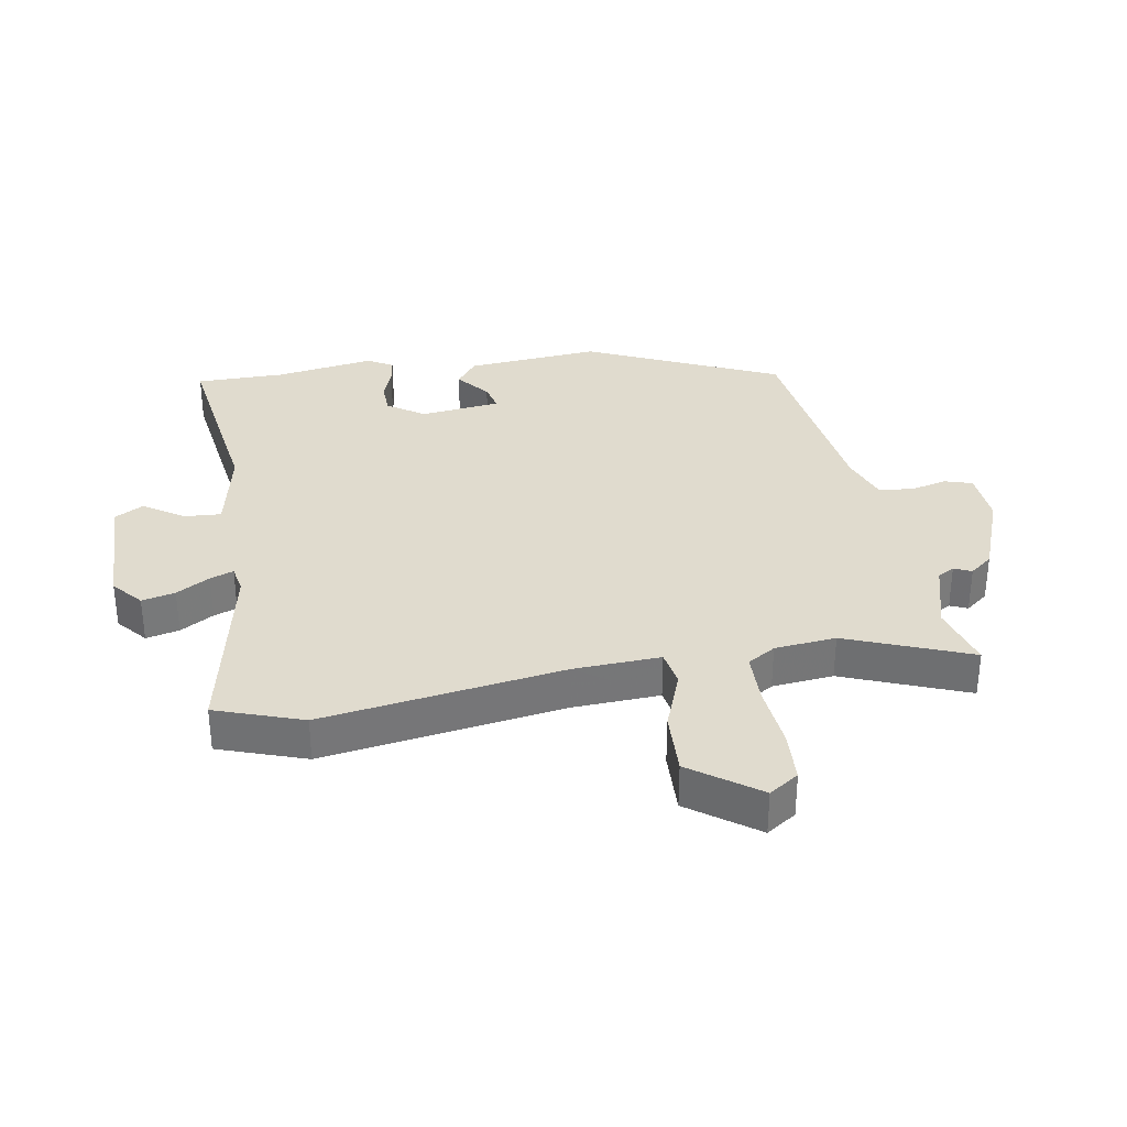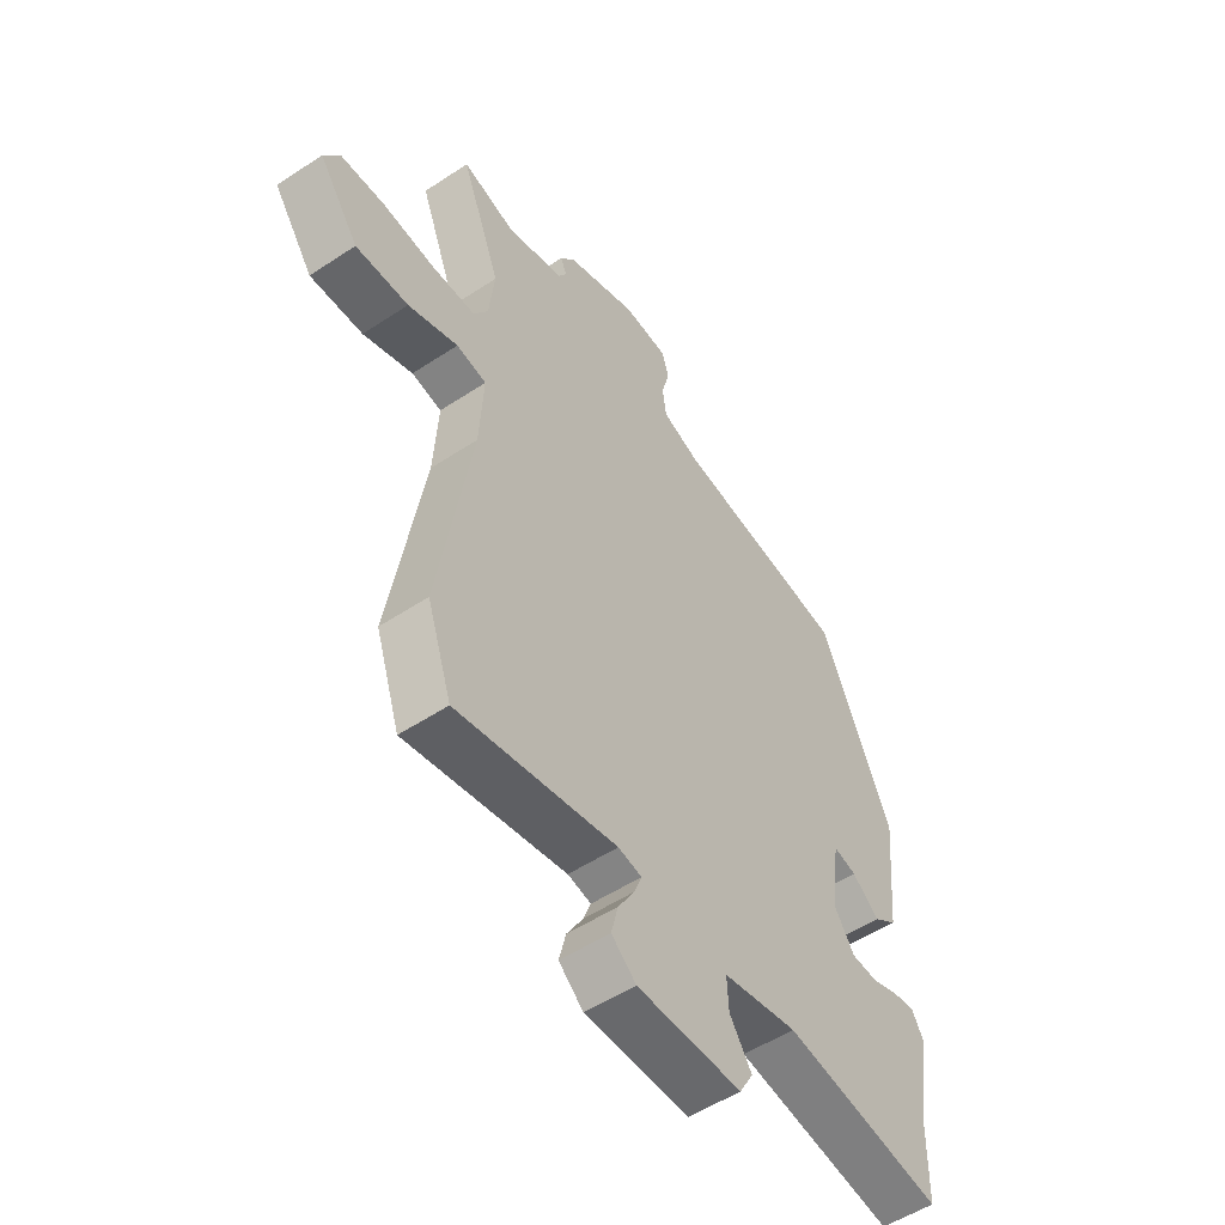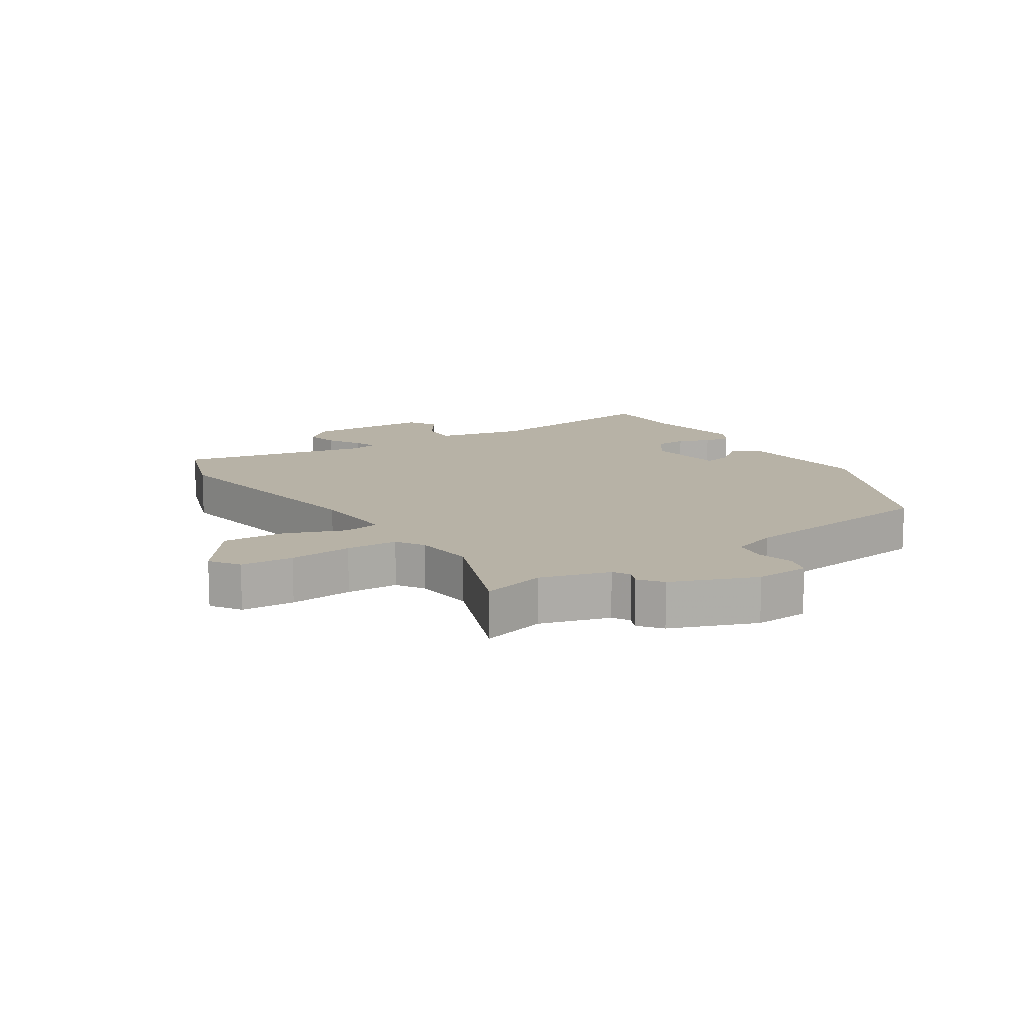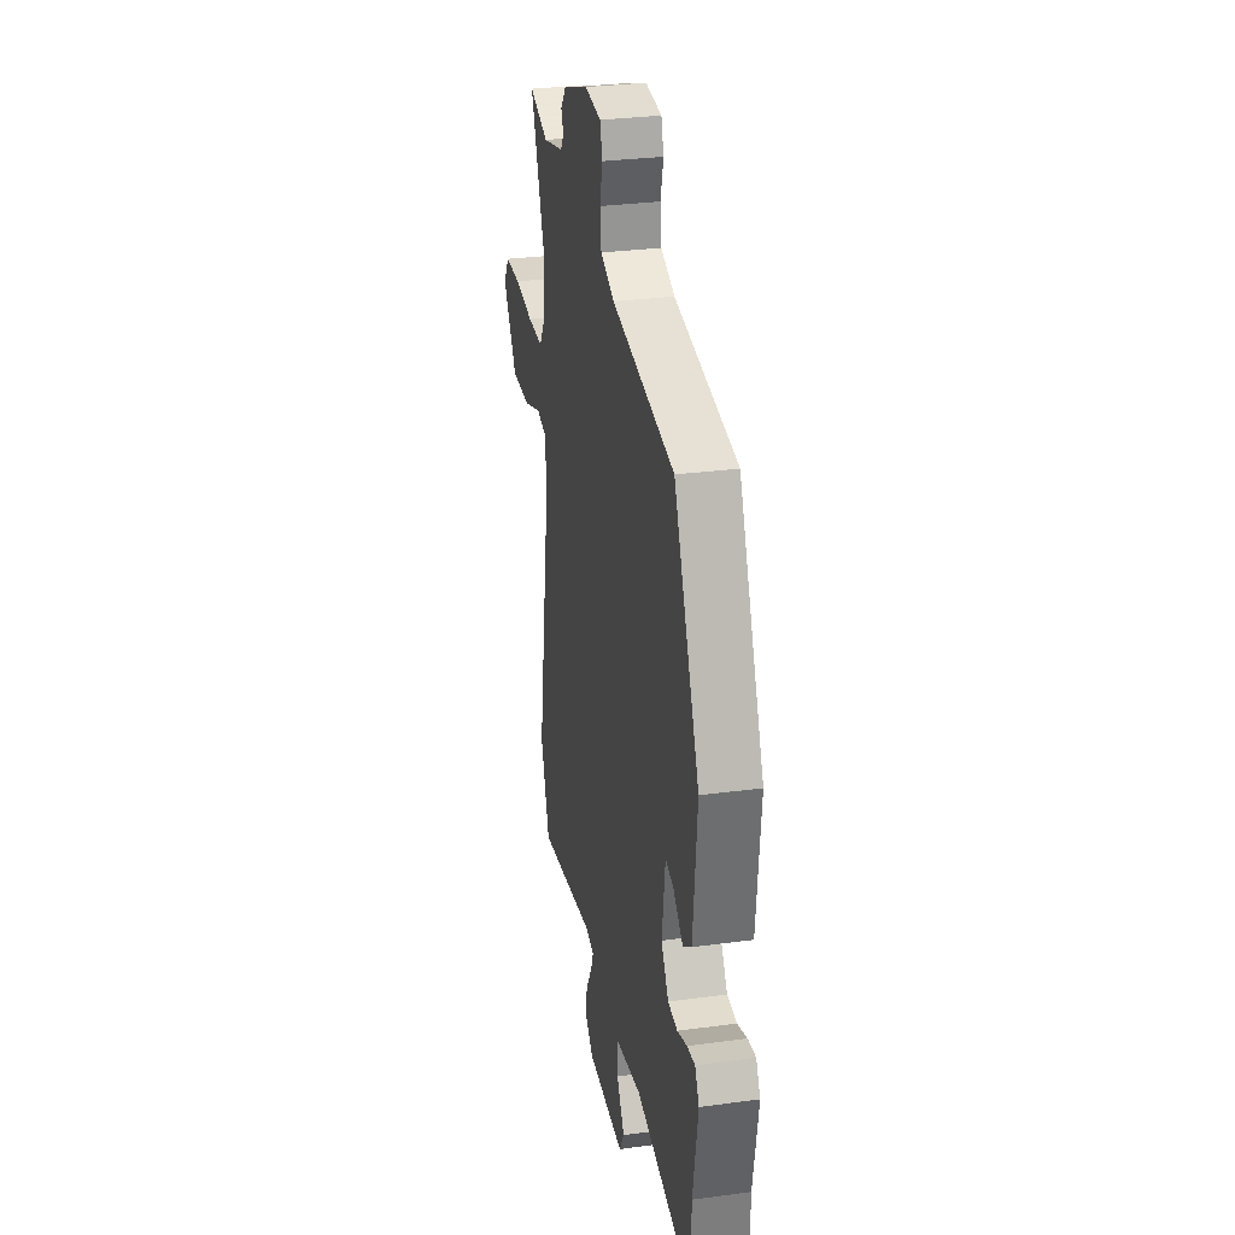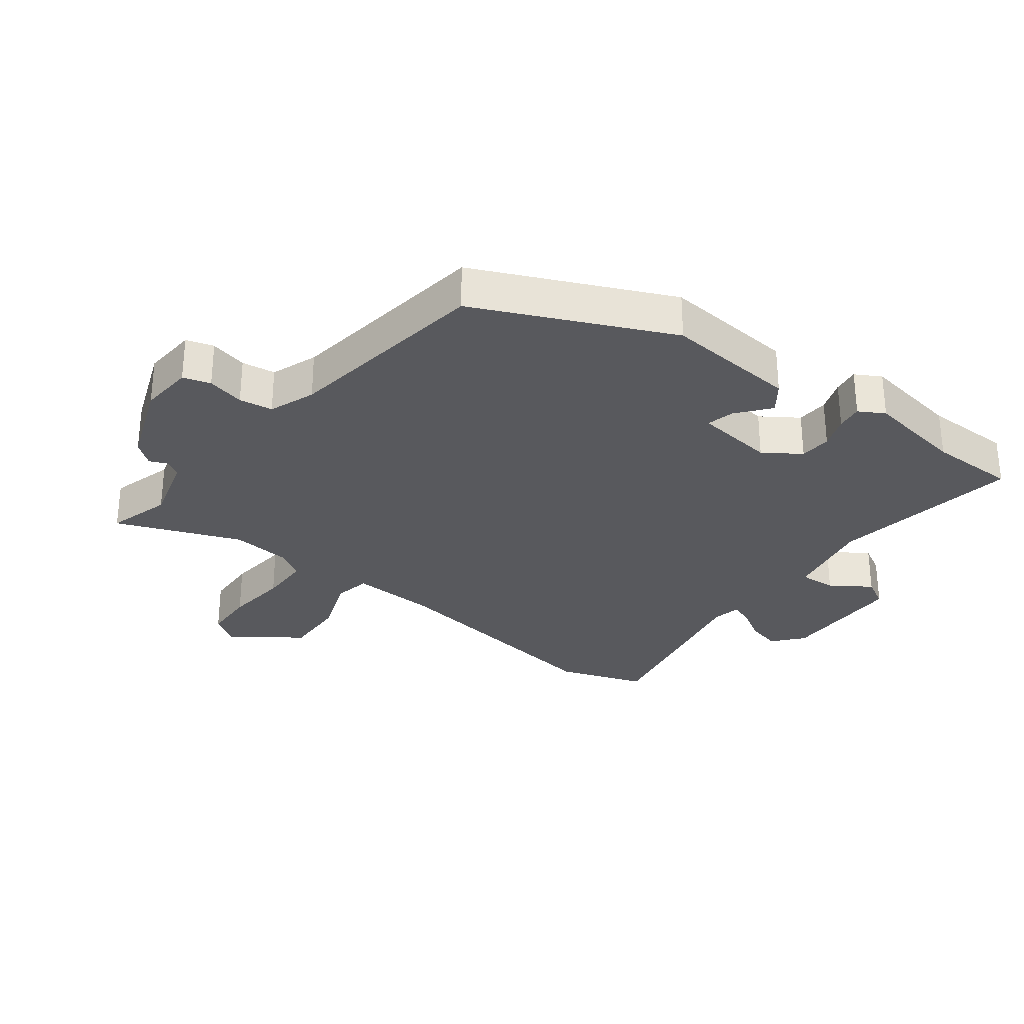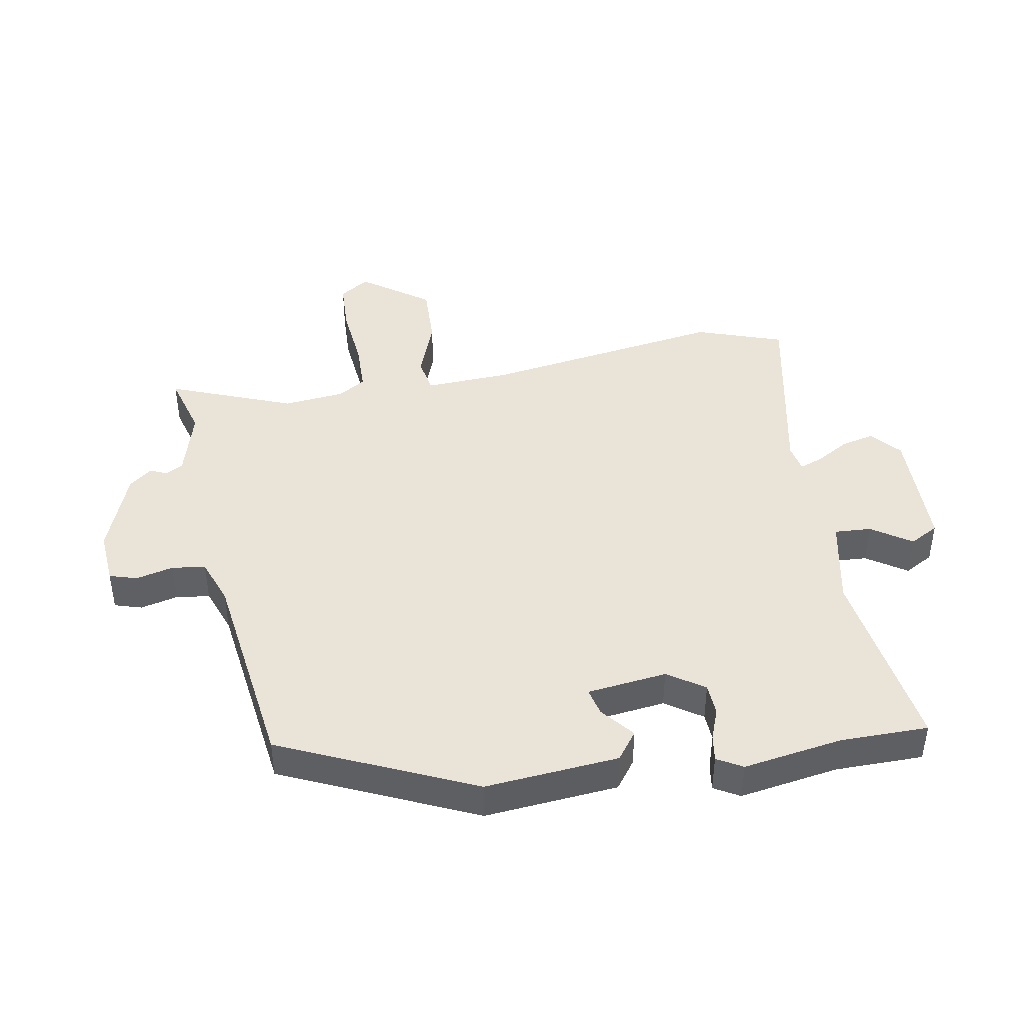
<metadata>
{"format":"obj","ext":"obj","renderer":"f3d","projection":"perspective","resolution":1024,"background":"white","views":[{"elev":33.4,"azim":-99.1,"up":"+Y"},{"elev":-53.2,"azim":-54.7,"up":"+Z"},{"elev":12.5,"azim":-32.2,"up":"+Y"},{"elev":30.5,"azim":79.0,"up":"+Z"},{"elev":-29.8,"azim":53.2,"up":"+Y"},{"elev":43.3,"azim":80.4,"up":"+Y"}]}
</metadata>
<code>
v 0.363 0.07 0.446
v 0.5 0.07 0.136
v 0.479 0.07 -0.078
v 0.434 0.07 -0.111
v 0.382 0.07 -0.068
v 0.338 0.07 -0.057
v 0.321 0.07 -0.185
v 0.36 0.07 -0.244
v 0.411 0.07 -0.247
v 0.463 0.07 -0.228
v 0.505 0.07 -0.222
v 0.528 0.07 -0.263
v 0.501 0.07 -0.422
v 0.499 0.07 -0.563
v 0.193 0.07 -0.515
v 0.05 0.07 -0.543
v 0.053 0.07 -0.602
v 0.095 0.07 -0.666
v 0.069 0.07 -0.712
v -0.132 0.07 -0.714
v -0.179 0.07 -0.673
v -0.166 0.07 -0.62
v -0.134 0.07 -0.567
v -0.12 0.07 -0.53
v -0.165 0.07 -0.521
v -0.473 0.07 -0.581
v -0.52 0.07 -0.441
v -0.457 0.07 -0.055
v -0.449 0.07 0.083
v -0.507 0.07 0.094
v -0.603 0.07 0.059
v -0.705 0.07 0.056
v -0.782 0.07 0.165
v -0.75 0.07 0.212
v -0.665 0.07 0.215
v -0.564 0.07 0.204
v -0.481 0.07 0.205
v -0.453 0.07 0.249
v -0.442 0.07 0.347
v -0.518 0.07 0.546
v -0.416 0.07 0.516
v -0.305 0.07 0.546
v -0.289 0.07 0.573
v -0.301 0.07 0.601
v -0.272 0.07 0.637
v -0.136 0.07 0.687
v -0.049 0.07 0.68
v -0.036 0.07 0.636
v -0.051 0.07 0.576
v -0.044 0.07 0.522
v 0.03 0.07 0.494
v 0.363 0 0.446
v 0.5 0 0.136
v 0.479 0 -0.078
v 0.434 0 -0.111
v 0.382 0 -0.068
v 0.338 0 -0.057
v 0.321 0 -0.185
v 0.36 0 -0.244
v 0.411 0 -0.247
v 0.463 0 -0.228
v 0.505 0 -0.222
v 0.528 0 -0.263
v 0.501 0 -0.422
v 0.499 0 -0.563
v 0.193 0 -0.515
v 0.05 0 -0.543
v 0.053 0 -0.602
v 0.095 0 -0.666
v 0.069 0 -0.712
v -0.132 0 -0.714
v -0.179 0 -0.673
v -0.166 0 -0.62
v -0.134 0 -0.567
v -0.12 0 -0.53
v -0.165 0 -0.521
v -0.473 0 -0.581
v -0.52 0 -0.441
v -0.457 0 -0.055
v -0.449 0 0.083
v -0.507 0 0.094
v -0.603 0 0.059
v -0.705 0 0.056
v -0.782 0 0.165
v -0.75 0 0.212
v -0.665 0 0.215
v -0.564 0 0.204
v -0.481 0 0.205
v -0.453 0 0.249
v -0.442 0 0.347
v -0.518 0 0.546
v -0.416 0 0.516
v -0.305 0 0.546
v -0.289 0 0.573
v -0.301 0 0.601
v -0.272 0 0.637
v -0.136 0 0.687
v -0.049 0 0.68
v -0.036 0 0.636
v -0.051 0 0.576
v -0.044 0 0.522
v 0.03 0 0.494
f 47 48 49
f 46 47 49
f 45 46 49
f 44 45 49
f 43 44 49
f 42 43 49 50
f 41 42 50 51
f 39 40 41
f 1 2 3
f 51 1 3
f 41 51 3
f 39 41 3
f 38 39 3
f 34 35 36
f 33 34 36
f 32 33 36
f 31 32 36
f 30 31 36
f 29 30 36 37
f 25 26 27 28
f 24 25 28 29
f 21 22 23
f 20 21 23
f 19 20 23
f 18 19 23
f 17 18 23
f 16 17 23 24
f 29 37 38
f 24 29 38
f 16 24 38
f 15 16 38
f 11 12 13
f 10 11 13
f 9 10 13
f 13 14 15
f 9 13 15
f 8 9 15
f 3 4 5
f 3 5 6
f 38 3 6
f 7 8 15 38
f 6 7 38
f 100 99 98
f 100 98 97
f 100 97 96
f 100 96 95
f 100 95 94
f 101 100 94 93
f 102 101 93 92
f 92 91 90
f 54 53 52
f 54 52 102
f 54 102 92
f 54 92 90
f 54 90 89
f 87 86 85
f 87 85 84
f 87 84 83
f 87 83 82
f 87 82 81
f 88 87 81 80
f 79 78 77 76
f 80 79 76 75
f 74 73 72
f 74 72 71
f 74 71 70
f 74 70 69
f 74 69 68
f 75 74 68 67
f 89 88 80
f 89 80 75
f 89 75 67
f 89 67 66
f 64 63 62
f 64 62 61
f 64 61 60
f 66 65 64
f 66 64 60
f 66 60 59
f 56 55 54
f 57 56 54
f 57 54 89
f 89 66 59 58
f 89 58 57
f 1 52 53 2
f 2 53 54 3
f 3 54 55 4
f 4 55 56 5
f 5 56 57 6
f 6 57 58 7
f 7 58 59 8
f 8 59 60 9
f 9 60 61 10
f 10 61 62 11
f 11 62 63 12
f 12 63 64 13
f 13 64 65 14
f 14 65 66 15
f 15 66 67 16
f 16 67 68 17
f 17 68 69 18
f 18 69 70 19
f 19 70 71 20
f 20 71 72 21
f 21 72 73 22
f 22 73 74 23
f 23 74 75 24
f 24 75 76 25
f 25 76 77 26
f 26 77 78 27
f 27 78 79 28
f 28 79 80 29
f 29 80 81 30
f 30 81 82 31
f 31 82 83 32
f 32 83 84 33
f 33 84 85 34
f 34 85 86 35
f 35 86 87 36
f 36 87 88 37
f 37 88 89 38
f 38 89 90 39
f 39 90 91 40
f 40 91 92 41
f 41 92 93 42
f 42 93 94 43
f 43 94 95 44
f 44 95 96 45
f 45 96 97 46
f 46 97 98 47
f 47 98 99 48
f 48 99 100 49
f 49 100 101 50
f 50 101 102 51
f 51 102 52 1

</code>
